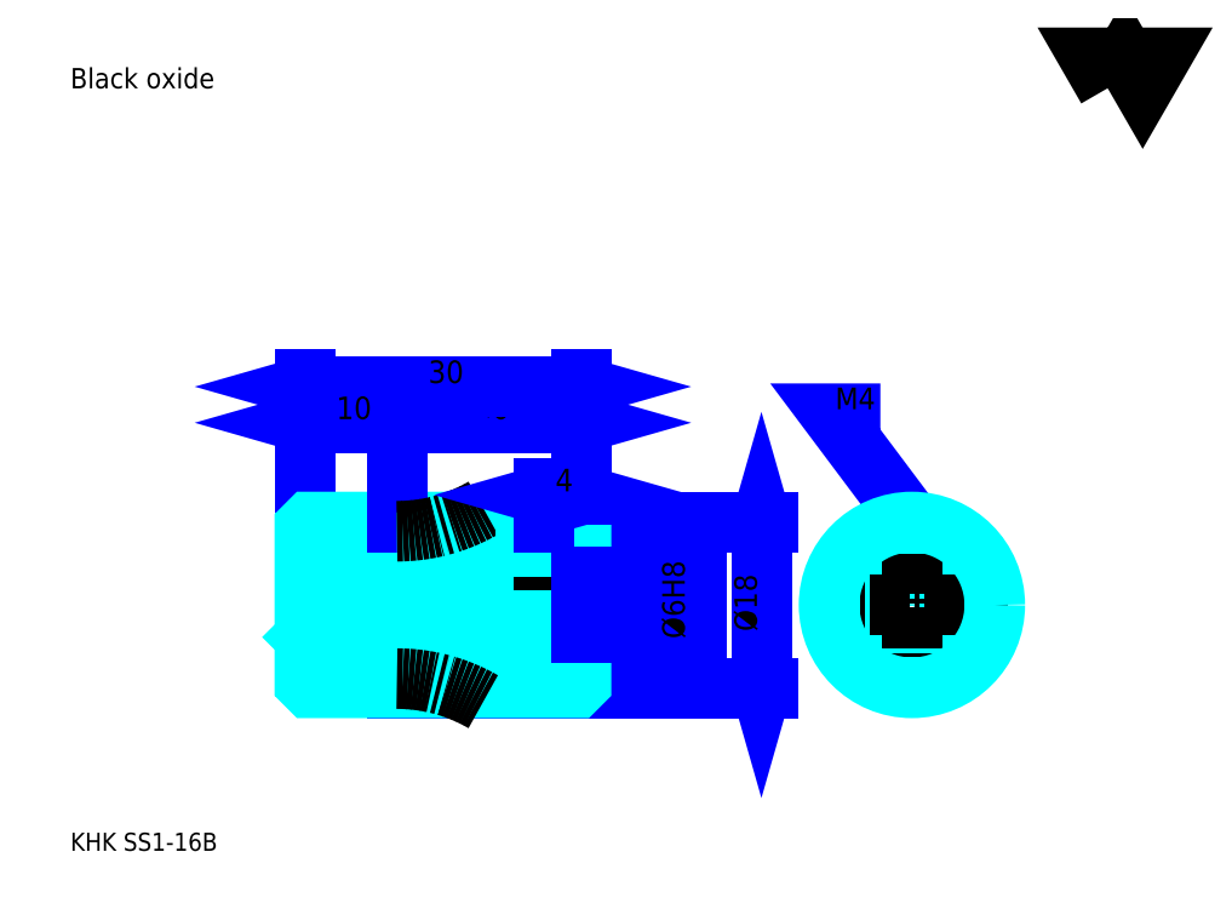
<metadata>
{"format":"dxf","ext":"dxf","renderer":"ezdxf+matplotlib","layout":"modelspace","background":"white","min_lineweight":24,"dpi":150}
</metadata>
<code>
0
SECTION
2
ENTITIES
0
TEXT
8
0
10
4.898
20
5.388
40
1.959
41
1
1
KHK SS1-16B
7
KANJI
50
0
51
0
0
TEXT
8
0
10
4.898
20
2.449
40
1.959
41
1
1

7
KANJI
50
0
51
0
0
TEXT
8
0
10
4.898
20
88.16
40
2.204
41
1
1
Black oxide
7
KANJI
50
0
51
0
0
POLYLINE
8
0
66
     1
70
     2
0
VERTEX
8
0
10
117.6
20
88.16
0
VERTEX
8
0
10
115.6
20
91.47
0
VERTEX
8
0
10
123.3
20
91.47
0
VERTEX
8
0
10
121.4
20
88.16
0
VERTEX
8
0
10
119.5
20
91.47
0
VERTEX
8
0
10
117.6
20
88.16
0
SEQEND
0
LINE
8
0
10
79.96
20
41.08
11
79.96
21
23.08
0
POLYLINE
8
0
66
     1
70
     2
0
VERTEX
8
0
10
80.45
20
39.37
0
VERTEX
8
0
10
79.96
20
41.08
0
VERTEX
8
0
10
79.47
20
39.37
0
SEQEND
0
POLYLINE
8
0
66
     1
70
     2
0
VERTEX
8
0
10
79.47
20
24.8
0
VERTEX
8
0
10
79.96
20
23.08
0
VERTEX
8
0
10
80.45
20
24.8
0
SEQEND
0
LINE
8
0
10
60.37
20
41.08
11
80.69
21
41.08
0
LINE
8
0
10
60.37
20
23.08
11
80.69
21
23.08
0
TEXT
8
0
10
79.47
20
29.2
40
2.449
41
1
1
%%c18
7
KANJI
50
90
51
0
0
LINE
8
0
10
40.37
20
51.86
11
60.37
21
51.86
0
POLYLINE
8
0
66
     1
70
     2
0
VERTEX
8
0
10
42.08
20
52.35
0
VERTEX
8
0
10
40.37
20
51.86
0
VERTEX
8
0
10
42.08
20
51.37
0
SEQEND
0
POLYLINE
8
0
66
     1
70
     2
0
VERTEX
8
0
10
58.65
20
51.37
0
VERTEX
8
0
10
60.37
20
51.86
0
VERTEX
8
0
10
58.65
20
52.35
0
SEQEND
0
TEXT
8
0
10
48.78
20
52.25
40
2.449
41
1
1
20
7
KANJI
50
0
51
0
0
LINE
8
0
10
30.37
20
55.78
11
60.37
21
55.78
0
POLYLINE
8
0
66
     1
70
     2
0
VERTEX
8
0
10
32.08
20
56.27
0
VERTEX
8
0
10
30.37
20
55.78
0
VERTEX
8
0
10
32.08
20
55.29
0
SEQEND
0
POLYLINE
8
0
66
     1
70
     2
0
VERTEX
8
0
10
58.65
20
55.29
0
VERTEX
8
0
10
60.37
20
55.78
0
VERTEX
8
0
10
58.65
20
56.27
0
SEQEND
0
LINE
8
0
10
30.37
20
41.08
11
30.37
21
56.51
0
LINE
8
0
10
60.37
20
41.08
11
60.37
21
56.51
0
TEXT
8
0
10
43.78
20
56.17
40
2.449
41
1
1
30
7
KANJI
50
0
51
0
0
LINE
8
DASHDOT
10
28.9
20
40.08
11
40.37
21
40.08
0
LINE
8
DASHDOT
10
28.9
20
24.08
11
40.37
21
24.08
0
LINE
8
DASHDOT
10
28.9
20
32.08
11
61.84
21
32.08
0
LINE
8
0
10
30.37
20
40.58
11
30.37
21
41.08
0
LINE
8
0
10
60.37
20
40.58
11
60.37
21
41.08
0
LINE
8
0
10
40.37
20
41.08
11
60.37
21
41.08
0
LINE
8
0
10
40.37
20
23.08
11
60.37
21
23.08
0
LINE
8
0
10
30.37
20
38.83
11
40.37
21
38.83
0
LINE
8
0
10
30.37
20
25.33
11
40.37
21
25.33
0
LINE
8
0
10
60.37
20
35.58
11
59.87
21
35.08
0
LINE
8
0
10
60.37
20
28.58
11
59.87
21
29.08
0
LINE
8
0
10
30.37
20
28.58
11
30.87
21
29.08
0
POLYLINE
8
0
66
     1
70
     2
0
VERTEX
8
0
10
40.37
20
41.08
0
VERTEX
8
0
10
40.37
20
41.08
0
VERTEX
8
0
10
30.87
20
41.08
0
VERTEX
8
0
10
30.37
20
40.58
0
VERTEX
8
0
10
30.37
20
28.58
0
SEQEND
0
POLYLINE
8
0
66
     1
70
     2
0
VERTEX
8
0
10
30.37
20
28.58
0
VERTEX
8
0
10
30.37
20
23.58
0
VERTEX
8
0
10
30.87
20
23.08
0
VERTEX
8
0
10
40.37
20
23.08
0
VERTEX
8
0
10
40.37
20
23.08
0
VERTEX
8
0
10
40.37
20
23.08
0
VERTEX
8
0
10
59.87
20
23.08
0
VERTEX
8
0
10
60.37
20
23.58
0
VERTEX
8
0
10
60.37
20
40.58
0
VERTEX
8
0
10
59.87
20
41.08
0
VERTEX
8
0
10
40.37
20
41.08
0
VERTEX
8
0
10
40.37
20
41.08
0
SEQEND
0
POLYLINE
8
0
66
     1
70
     2
0
VERTEX
8
0
10
30.37
20
35.58
0
VERTEX
8
0
10
30.87
20
35.08
0
VERTEX
8
0
10
30.87
20
29.08
0
VERTEX
8
0
10
59.87
20
29.08
0
VERTEX
8
0
10
59.87
20
35.08
0
VERTEX
8
0
10
30.87
20
35.08
0
SEQEND
0
LINE
8
0
10
30.37
20
51.86
11
40.37
21
51.86
0
POLYLINE
8
0
66
     1
70
     2
0
VERTEX
8
0
10
32.08
20
52.35
0
VERTEX
8
0
10
30.37
20
51.86
0
VERTEX
8
0
10
32.08
20
51.37
0
SEQEND
0
POLYLINE
8
0
66
     1
70
     2
0
VERTEX
8
0
10
38.65
20
51.37
0
VERTEX
8
0
10
40.37
20
51.86
0
VERTEX
8
0
10
38.65
20
52.35
0
SEQEND
0
LINE
8
0
10
40.37
20
41.08
11
40.37
21
52.59
0
TEXT
8
0
10
33.78
20
52.25
40
2.449
41
1
1
10
7
KANJI
50
0
51
0
0
ARC
8
0
10
40.37
20
5.332
40
20
50
62.56
51
90
0
ARC
8
0
10
40.37
20
58.83
40
20
50
270
51
297.4
0
ARC
8
DASHDOT
10
40.37
20
5.332
40
18.75
50
60
51
90
0
ARC
8
DASHDOT
10
40.37
20
58.83
40
18.75
50
270
51
300
0
POLYLINE
8
DASHDOT
66
     1
70
     2
0
VERTEX
8
DASHDOT
10
56.37
20
42.55
0
VERTEX
8
DASHDOT
10
56.37
20
33.61
0
SEQEND
0
POLYLINE
8
0
66
     1
70
     2
0
VERTEX
8
0
10
58.37
20
41.08
0
VERTEX
8
0
10
58.37
20
35.08
0
SEQEND
0
POLYLINE
8
0
66
     1
70
     2
0
VERTEX
8
0
10
54.37
20
41.08
0
VERTEX
8
0
10
54.37
20
35.08
0
SEQEND
0
POLYLINE
8
0
66
     1
70
     2
0
VERTEX
8
0
10
57.99
20
41.08
0
VERTEX
8
0
10
57.99
20
35.08
0
SEQEND
0
POLYLINE
8
0
66
     1
70
     2
0
VERTEX
8
0
10
54.75
20
41.08
0
VERTEX
8
0
10
54.75
20
35.08
0
SEQEND
0
LINE
8
0
10
56.37
20
41.08
11
56.37
21
41.08
0
POLYLINE
8
0
66
     1
70
     2
0
VERTEX
8
0
10
96.31
20
41.08
0
VERTEX
8
0
10
87.49
20
52.84
0
VERTEX
8
0
10
92.88
20
52.84
0
SEQEND
0
POLYLINE
8
0
66
     1
70
     2
0
VERTEX
8
0
10
94.89
20
42.16
0
VERTEX
8
0
10
96.31
20
41.08
0
VERTEX
8
0
10
95.67
20
42.75
0
SEQEND
0
TEXT
8
0
10
87.98
20
53.33
40
2.351
41
1
1
M4
7
KANJI
50
0
51
0
0
POLYLINE
8
0
66
     1
70
     2
0
VERTEX
8
0
10
94.31
20
34.32
0
VERTEX
8
0
10
94.31
20
40.86
0
SEQEND
0
POLYLINE
8
0
66
     1
70
     2
0
VERTEX
8
0
10
98.31
20
34.32
0
VERTEX
8
0
10
98.31
20
40.86
0
SEQEND
0
POLYLINE
8
0
66
     1
70
     2
0
VERTEX
8
0
10
94.69
20
34.61
0
VERTEX
8
0
10
94.69
20
40.93
0
SEQEND
0
POLYLINE
8
0
66
     1
70
     2
0
VERTEX
8
0
10
97.93
20
34.61
0
VERTEX
8
0
10
97.93
20
40.93
0
SEQEND
0
LINE
8
0
10
72.12
20
26.14
11
72.12
21
38.02
0
POLYLINE
8
0
66
     1
70
     2
0
VERTEX
8
0
10
71.63
20
36.8
0
VERTEX
8
0
10
72.12
20
35.08
0
VERTEX
8
0
10
72.61
20
36.8
0
SEQEND
0
POLYLINE
8
0
66
     1
70
     2
0
VERTEX
8
0
10
72.61
20
27.37
0
VERTEX
8
0
10
72.12
20
29.08
0
VERTEX
8
0
10
71.63
20
27.37
0
SEQEND
0
LINE
8
0
10
60.37
20
35.08
11
72.86
21
35.08
0
LINE
8
0
10
60.37
20
29.08
11
72.86
21
29.08
0
TEXT
8
0
10
71.63
20
28.41
40
2.449
41
1
1
%%c6H8
7
KANJI
50
90
51
0
0
CIRCLE
8
0
10
96.31
20
32.08
40
3
0
LINE
8
DASHDOT
10
96.31
20
43.53
11
96.31
21
21.61
0
LINE
8
DASHDOT
10
85.84
20
32.08
11
106.8
21
32.08
0
CIRCLE
8
0
10
96.31
20
32.08
40
9
0
LINE
8
0
10
56.37
20
44.02
11
60.37
21
44.02
0
POLYLINE
8
0
66
     1
70
     2
0
VERTEX
8
0
10
58.08
20
44.51
0
VERTEX
8
0
10
56.37
20
44.02
0
VERTEX
8
0
10
58.08
20
43.53
0
SEQEND
0
POLYLINE
8
0
66
     1
70
     2
0
VERTEX
8
0
10
58.65
20
43.53
0
VERTEX
8
0
10
60.37
20
44.02
0
VERTEX
8
0
10
58.65
20
44.51
0
SEQEND
0
LINE
8
0
10
56.37
20
41.08
11
56.37
21
44.76
0
TEXT
8
0
10
57.57
20
44.41
40
2.449
41
1
1
4
7
KANJI
50
0
51
0
0
LINE
8
0
10
56.37
20
41.08
11
56.37
21
41.08
0
ENDSEC
0
EOF

</code>
